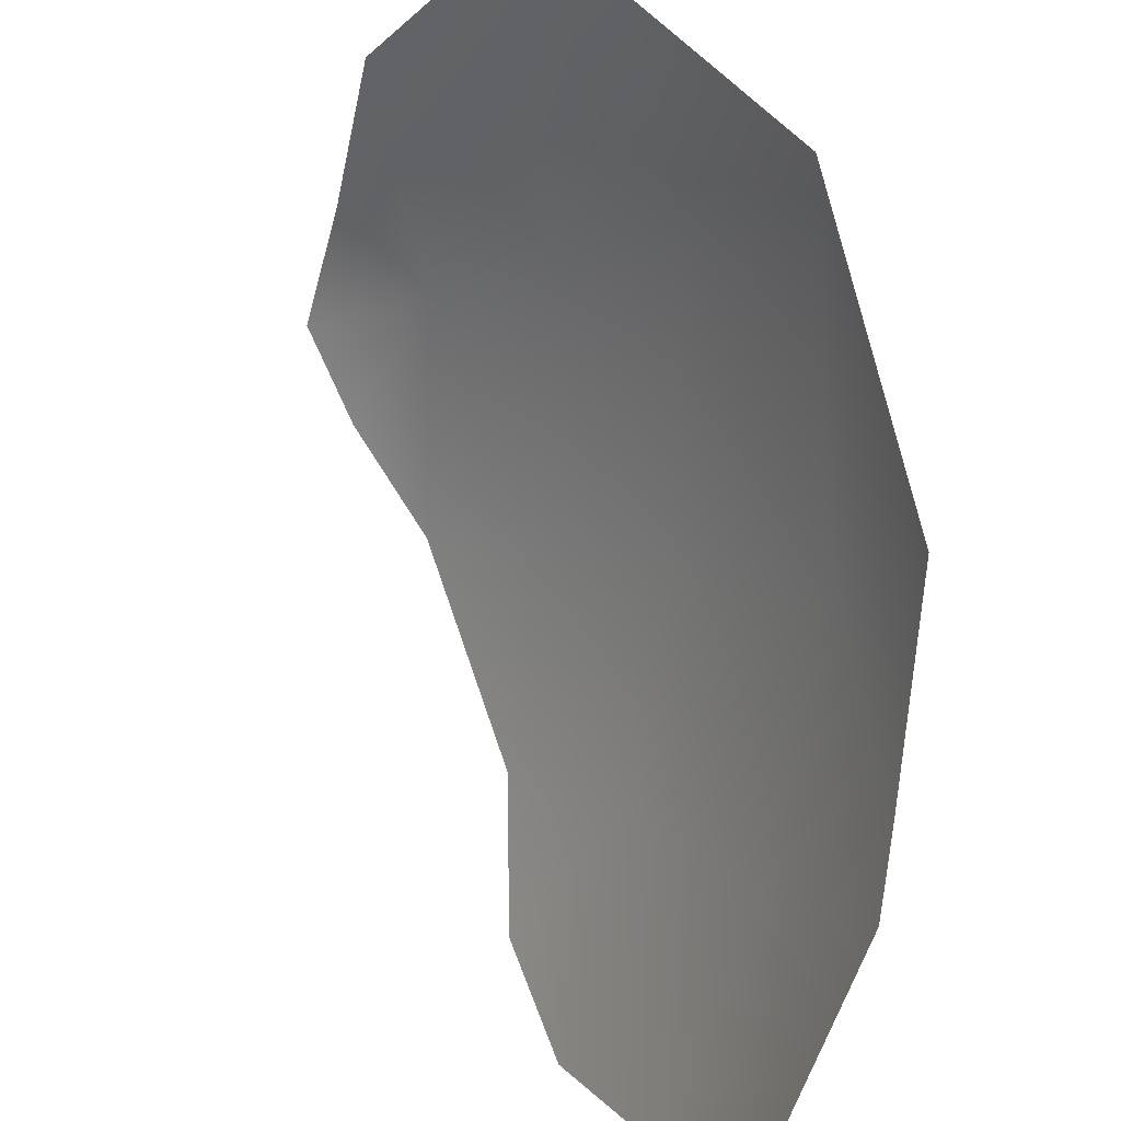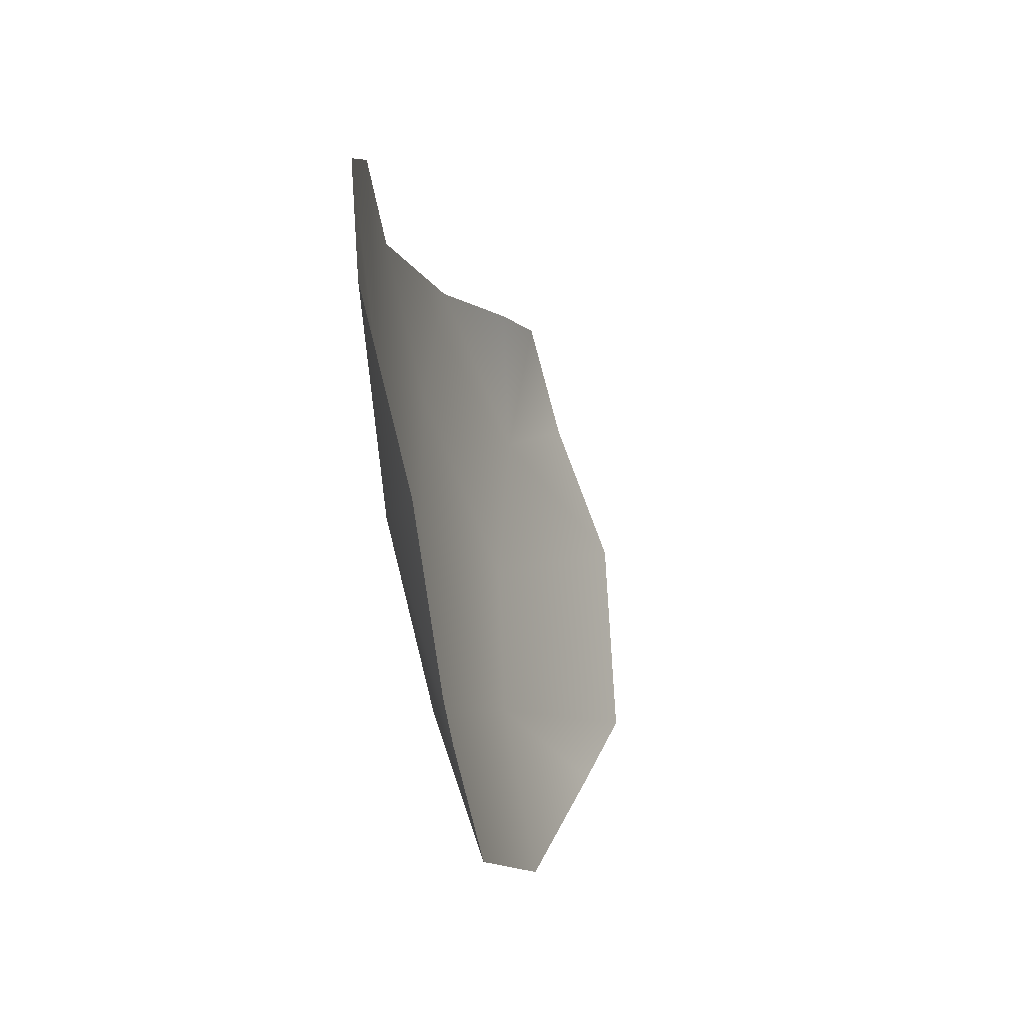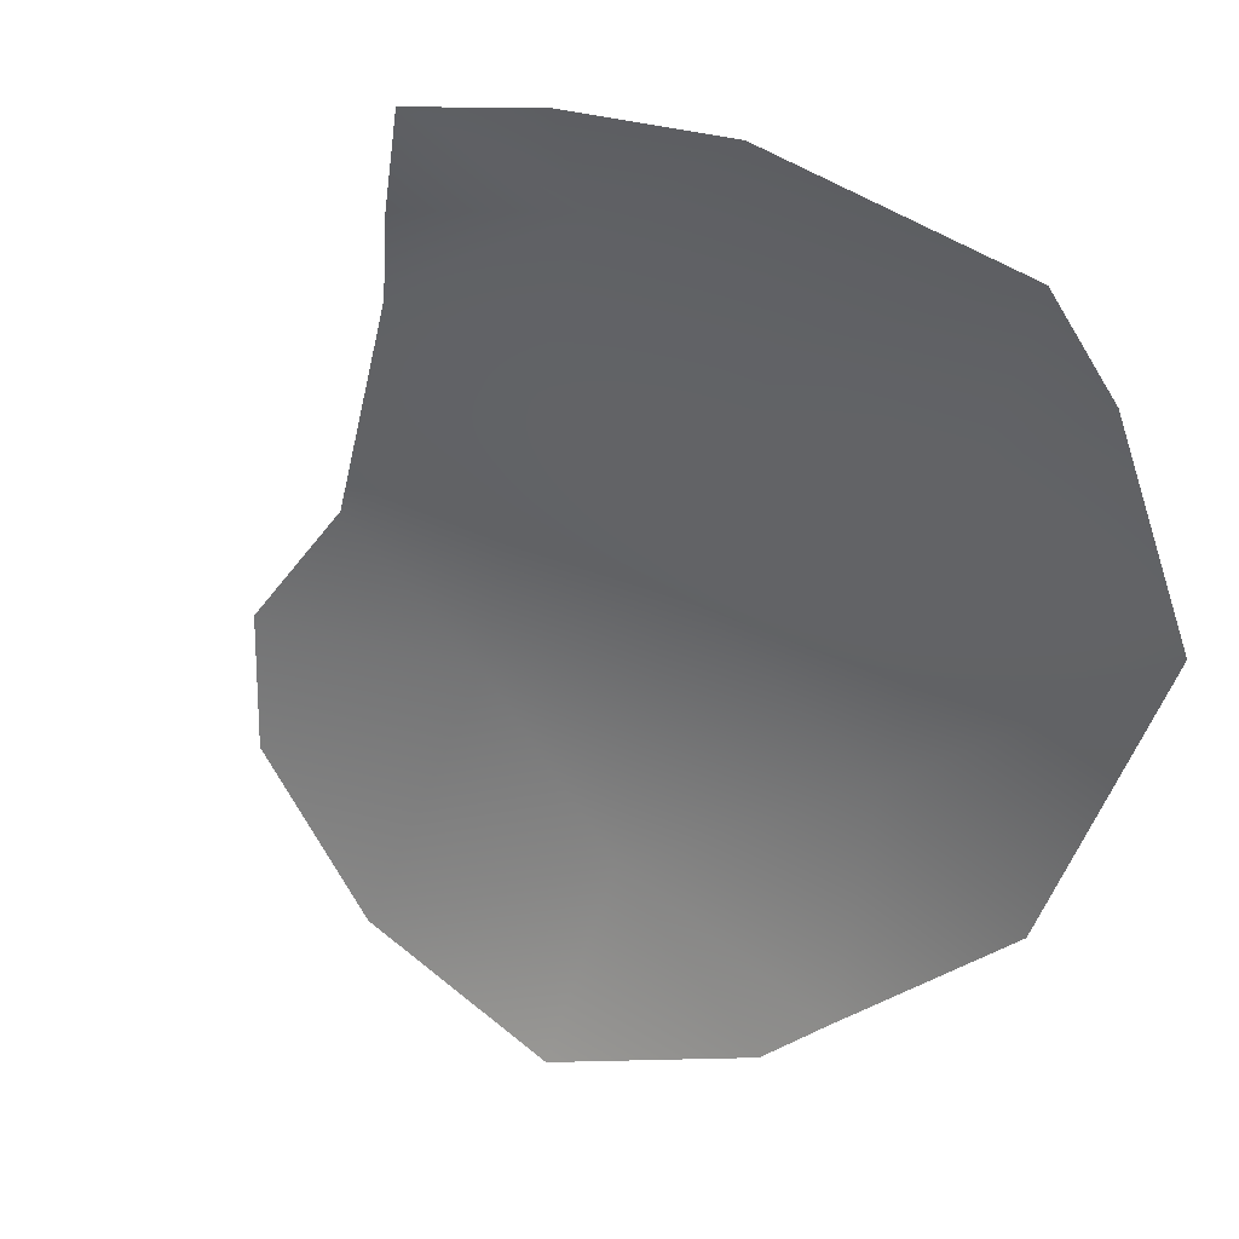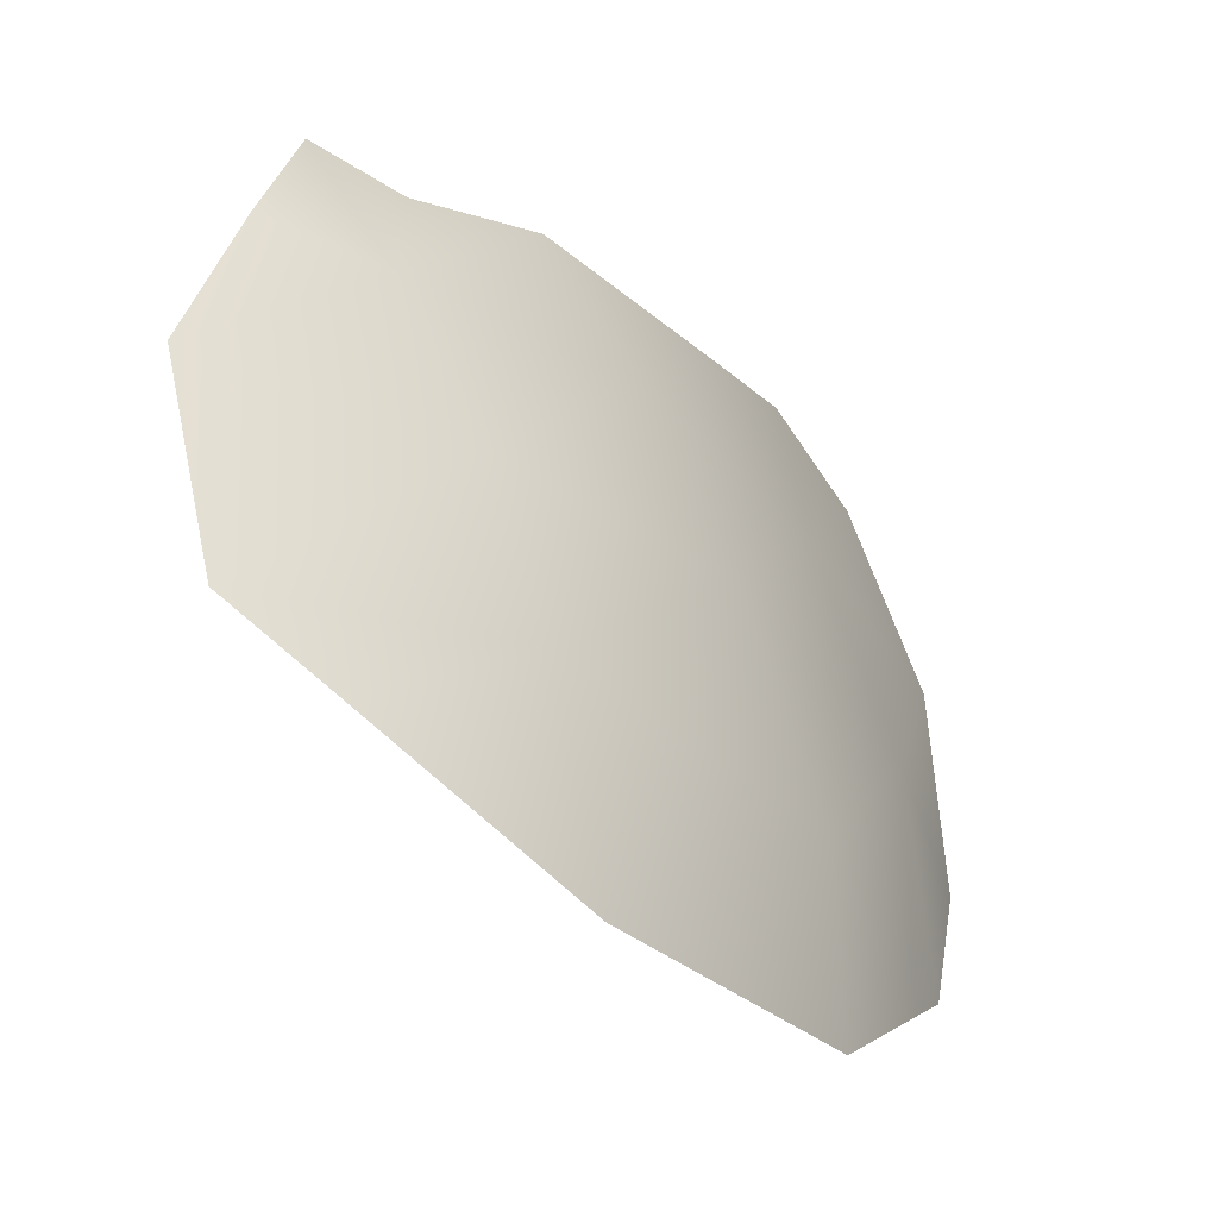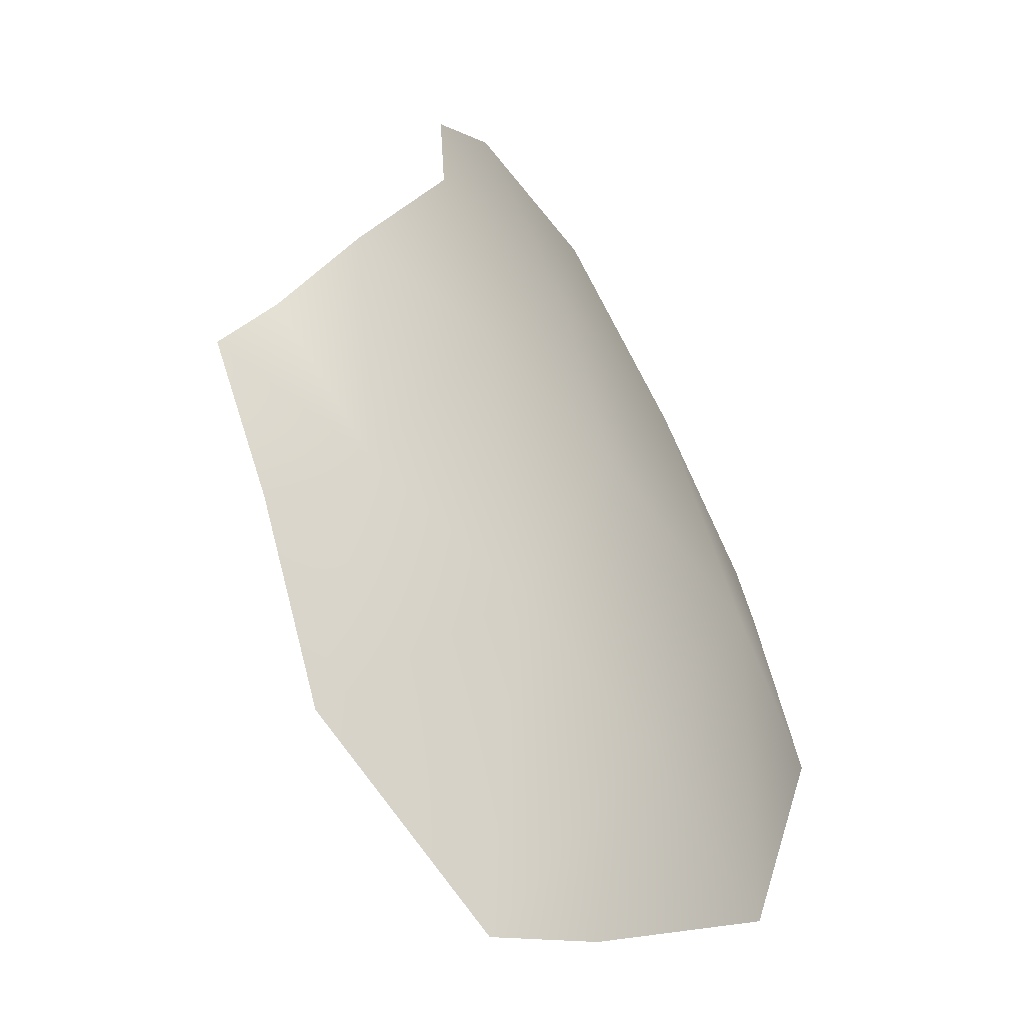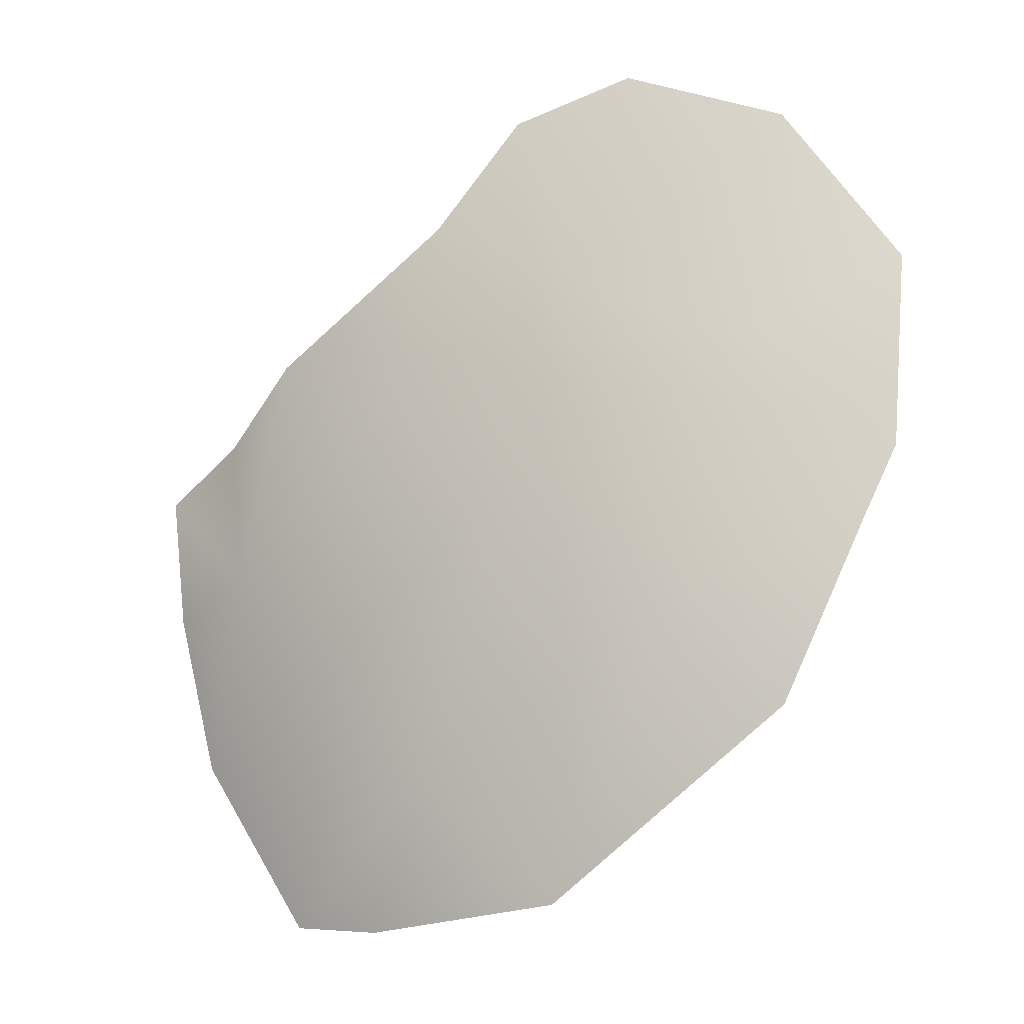
<metadata>
{"format":"obj","ext":"obj","renderer":"f3d","projection":"perspective","resolution":1024,"background":"white","views":[{"elev":-57.5,"azim":-27.0,"up":"+Z"},{"elev":22.3,"azim":150.5,"up":"+Y"},{"elev":-4.8,"azim":-66.6,"up":"+Z"},{"elev":21.9,"azim":-0.6,"up":"+Z"},{"elev":59.8,"azim":-30.0,"up":"+Z"},{"elev":-25.5,"azim":76.9,"up":"+Y"}]}
</metadata>
<code>
g m_face_gracidea
v 3.935 92.15 1.574
v 3.525 91.57 2.294
v 3.7 92.4 2.095
v 3.464 92.29 2.47
v 3.262 91.89 2.739
v 3.773 91.26 1.744
v 3.971 91.57 1.158
v 3.858 90.86 1.192
v 3.769 90.61 1.292
v 3.03 91.2 2.91
v 2.764 91.5 3.234
v 3.501 90.37 1.949
v 3.523 89.97 1.54
v 2.915 89.38 2.222
v 3.273 90.86 2.47
v 2.801 89.88 2.677
v 2.346 89.4 2.759
v 2.053 89.48 2.997
v 2.64 90.32 3.01
v 1.904 90.13 3.352
v 2.404 90.75 3.338
v 2.405 91.31 3.386
v 2.054 90.69 3.515
v 2.154 91.15 3.585
g m_face_gracidea_0
f 3 2 1
f 3 4 2
f 5 2 4
f 6 1 2
f 1 6 7
f 8 7 6
f 8 6 9
f 5 10 2
f 10 5 11
f 6 12 9
f 13 9 12
f 13 12 14
f 2 15 6
f 12 6 15
f 15 2 10
f 14 12 16
f 15 16 12
f 16 17 14
f 17 16 18
f 16 15 19
f 19 18 16
f 10 19 15
f 18 19 20
f 11 21 10
f 19 10 21
f 21 20 19
f 11 22 21
f 20 21 23
f 24 21 22
f 24 23 21

</code>
